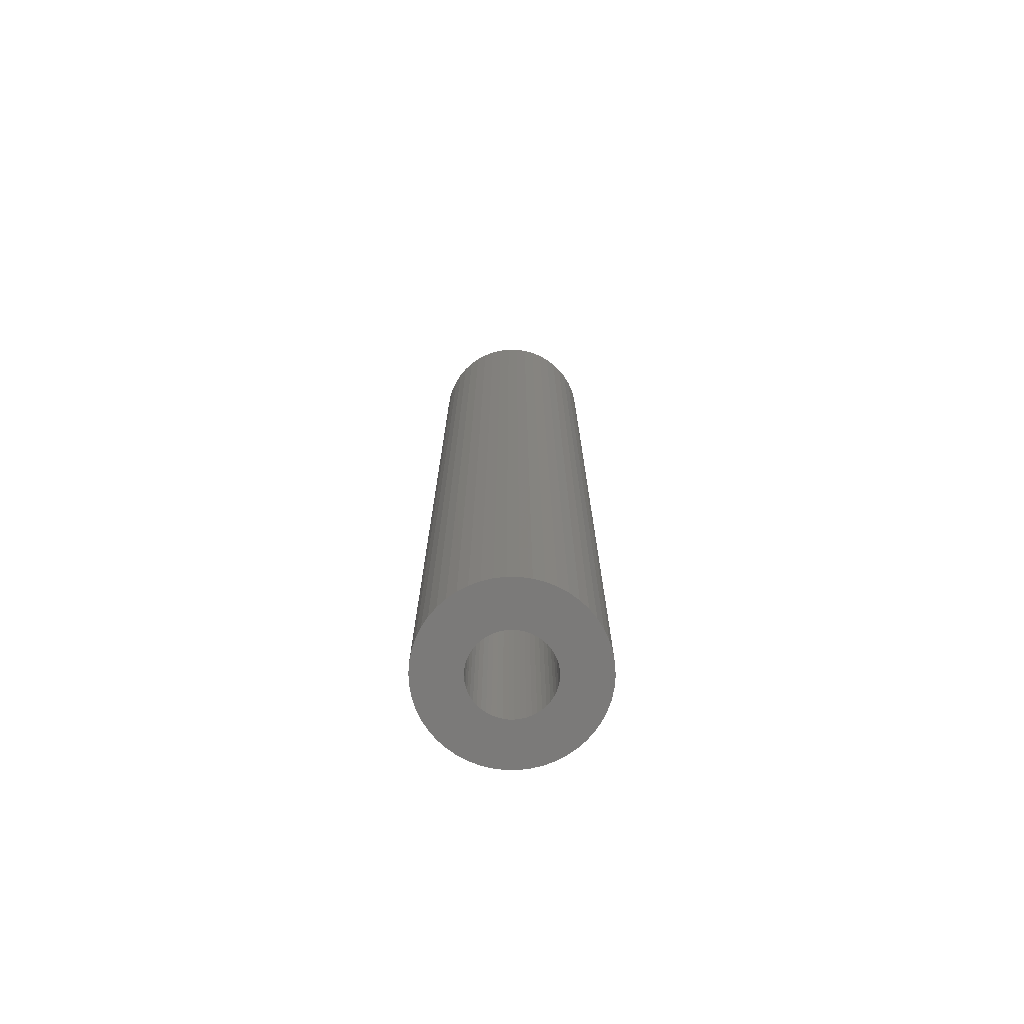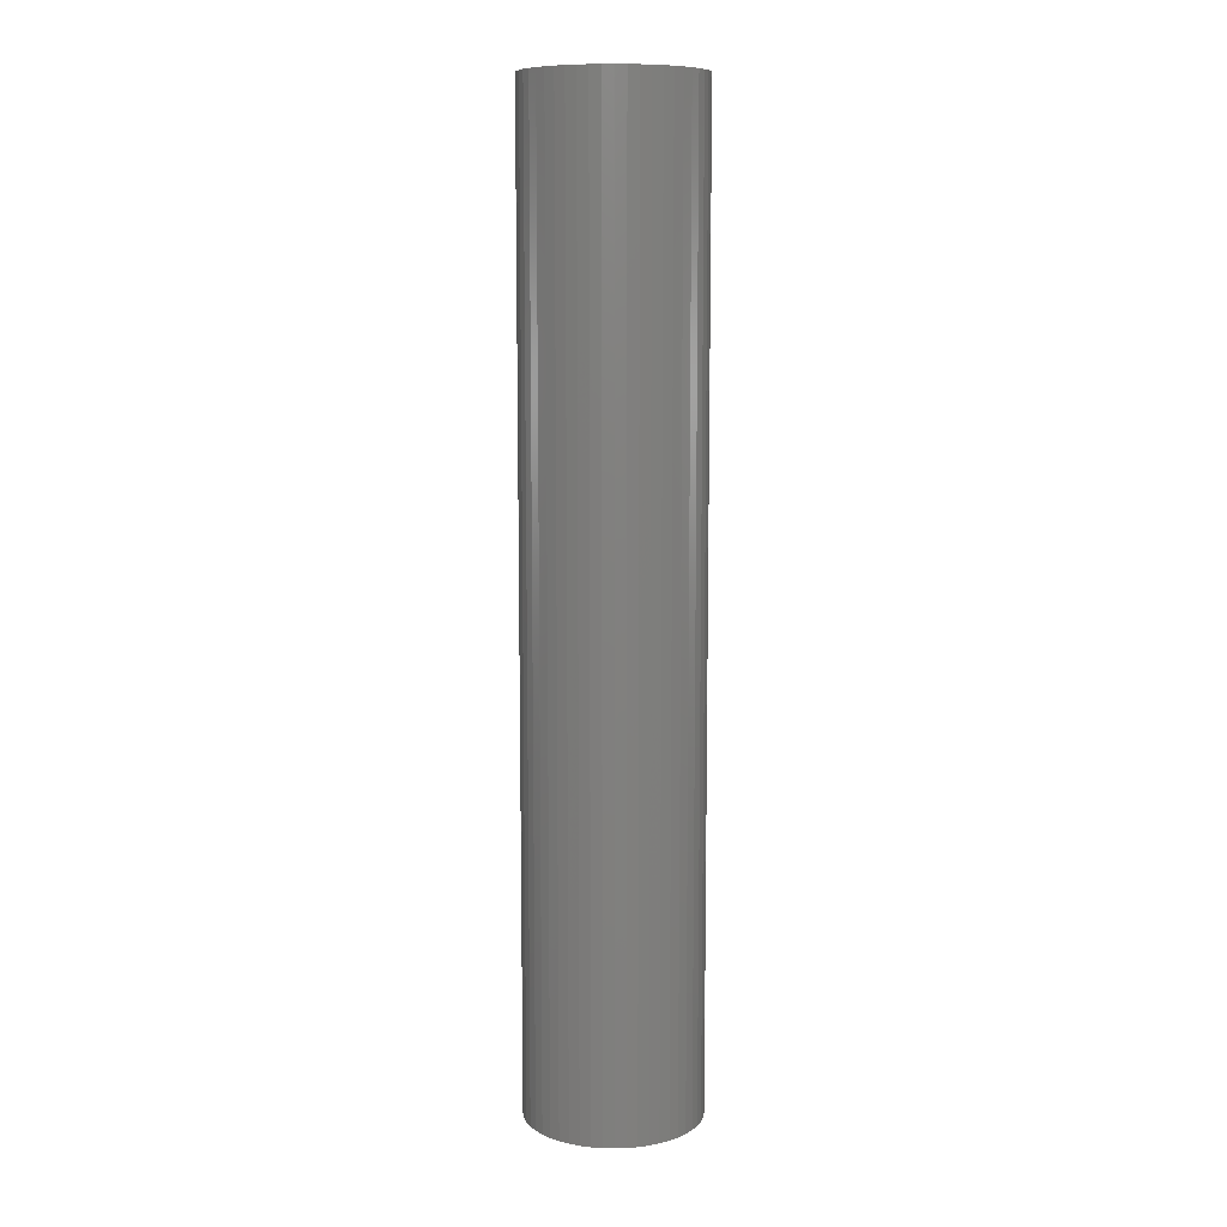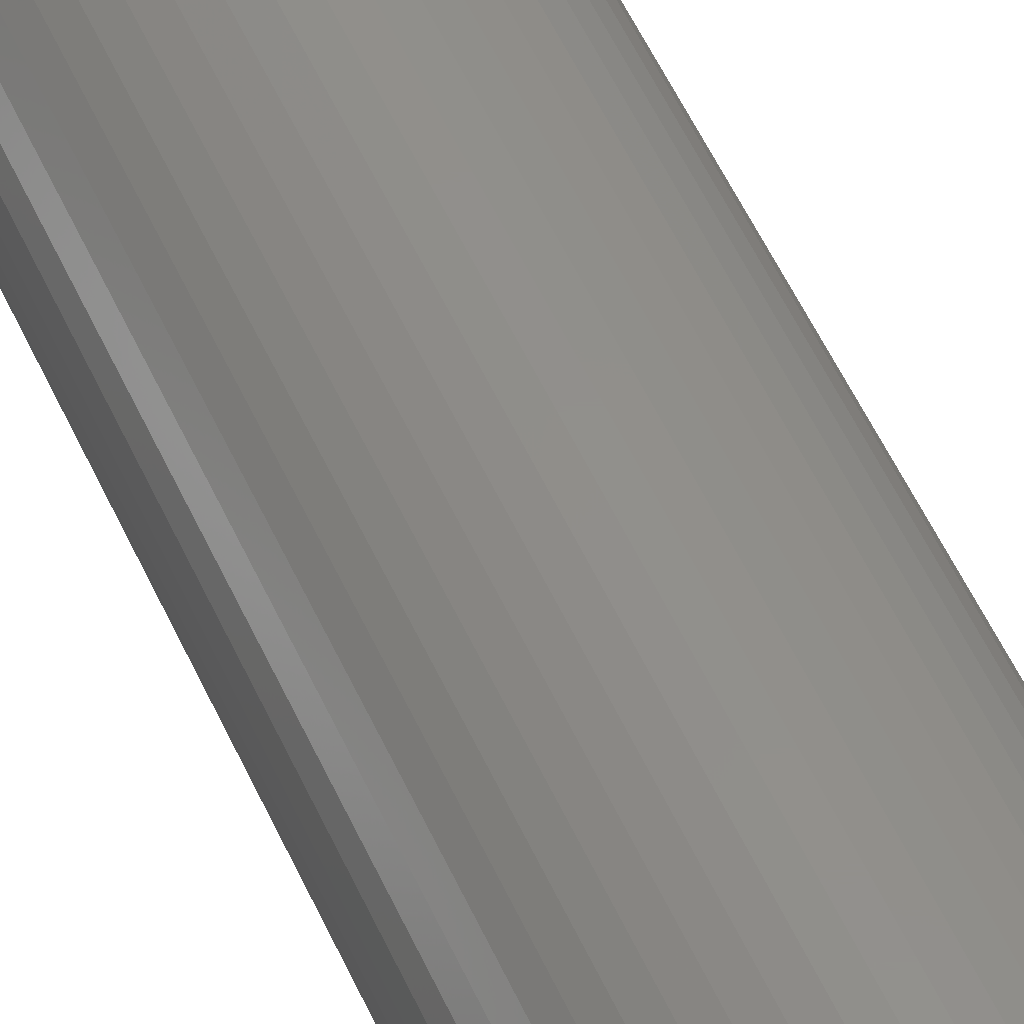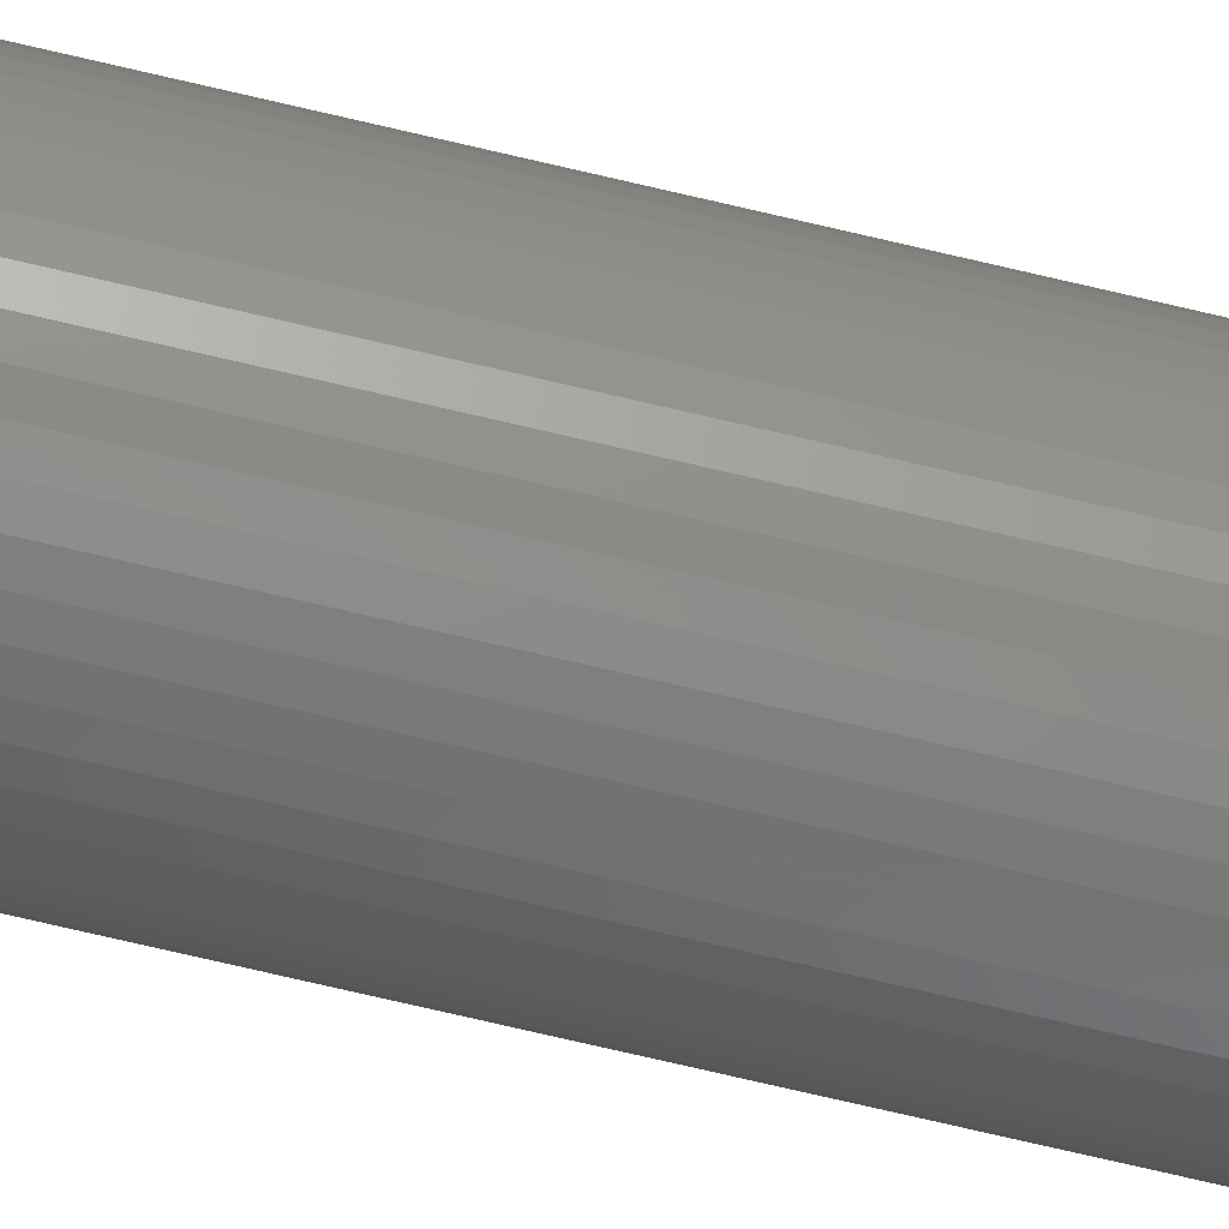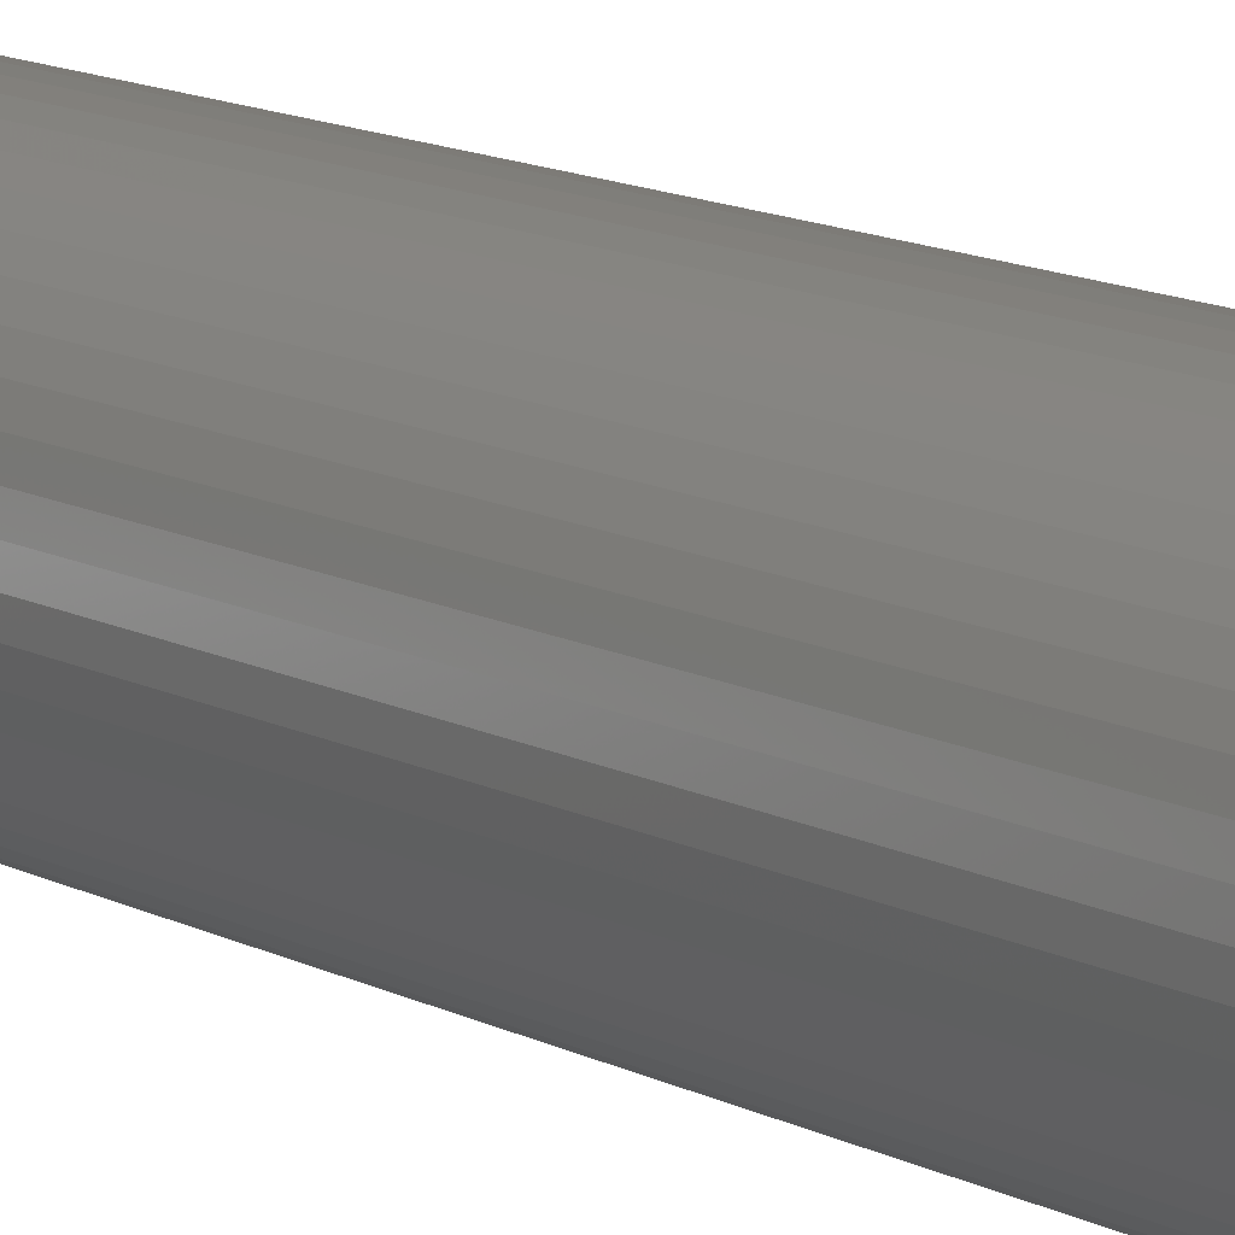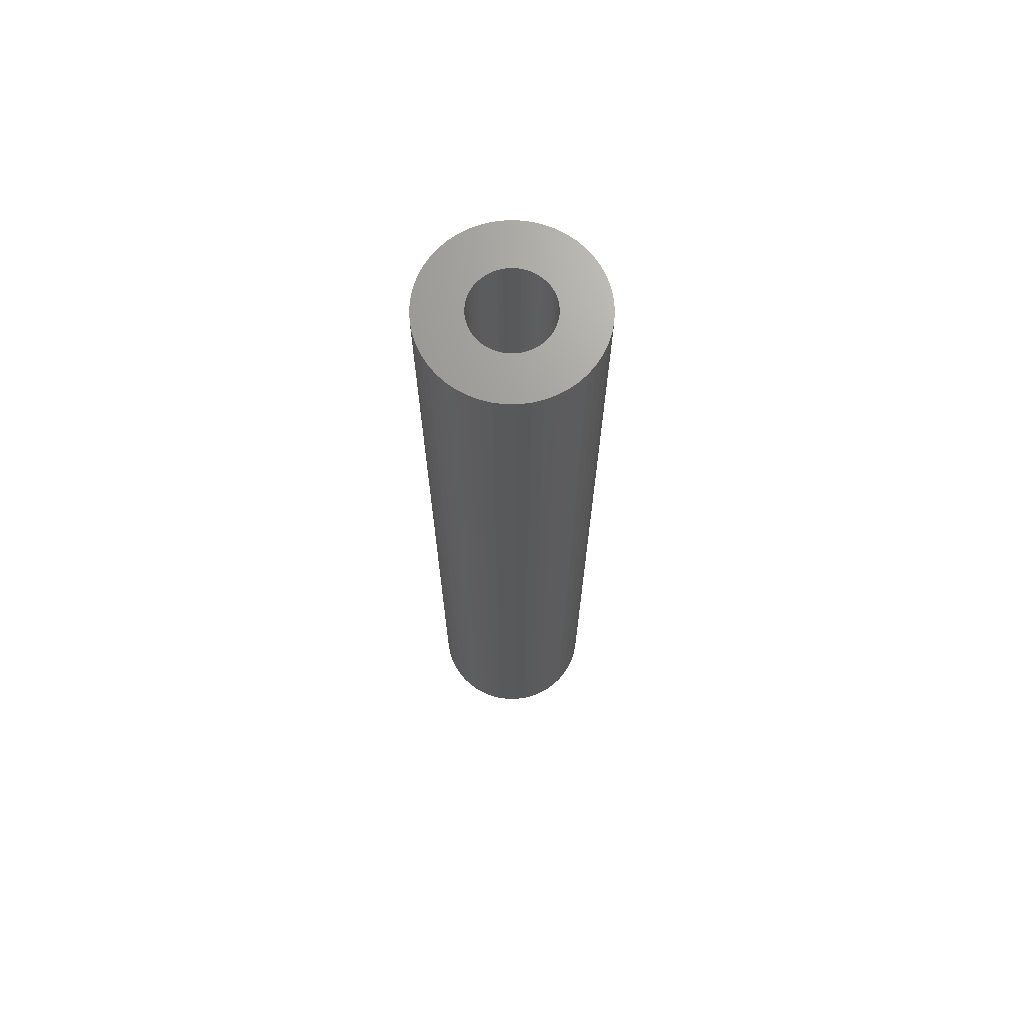
<metadata>
{"format":"stl","ext":"stl","renderer":"f3d","projection":"perspective","resolution":1024,"background":"white","views":[{"elev":-73.6,"azim":-79.8,"up":"+Z"},{"elev":9.7,"azim":39.1,"up":"+Z"},{"elev":51.9,"azim":156.6,"up":"+Y"},{"elev":-79.0,"azim":-102.9,"up":"+Y"},{"elev":11.4,"azim":-36.6,"up":"+Y"},{"elev":69.4,"azim":108.0,"up":"+Z"}]}
</metadata>
<code>
# stl→obj: 200 verts, 400 faces
v 3.25 0 0
v 3.224 0.4073 78
v 3.224 0.4073 0
v 3.25 0 78
v -3.25 0 78
v -3.224 0.4073 0
v -3.224 0.4073 78
v -3.25 0 0
v -0.2041 3.244 0
v 0.2041 3.244 78
v -0.2041 3.244 78
v 0.2041 3.244 0
v 0.2041 -3.244 0
v -0.2041 -3.244 78
v 0.2041 -3.244 78
v -0.2041 -3.244 0
v 2.072 2.504 0
v 2.369 2.225 78
v 2.072 2.504 78
v 2.369 2.225 0
v -2.369 2.225 0
v -2.072 2.504 78
v -2.369 2.225 78
v -2.072 2.504 0
v -1.384 2.941 0
v -1.004 3.091 78
v -1.384 2.941 78
v -1.004 3.091 0
v 3.022 1.196 0
v 2.848 1.566 78
v 2.848 1.566 0
v 3.022 1.196 78
v 2.629 1.91 78
v 2.629 1.91 0
v 1.004 3.091 0
v 1.384 2.941 78
v 1.004 3.091 78
v 1.384 2.941 0
v 0.609 3.192 0
v 0.609 3.192 78
v 1.741 2.744 0
v 1.741 2.744 78
v -3.022 1.196 78
v -2.848 1.566 0
v -2.848 1.566 78
v -3.022 1.196 0
v -2.629 1.91 78
v -2.629 1.91 0
v -3.148 0.8082 78
v -3.148 0.8082 0
v -1.741 2.744 0
v -1.741 2.744 78
v -0.609 3.192 0
v -0.609 3.192 78
v 0.609 -3.192 0
v 0.609 -3.192 78
v 1.741 -2.744 0
v 1.384 -2.941 78
v 1.741 -2.744 78
v 1.384 -2.941 0
v 3.148 0.8082 0
v 3.148 0.8082 78
v 7 0 78
v 6.945 0.8773 78
v 6.78 1.741 78
v 6.945 -0.8773 78
v 6.508 2.577 78
v 3.224 -0.4073 78
v 6.134 3.372 78
v 6.78 -1.741 78
v 5.663 4.114 78
v 3.148 -0.8082 78
v 5.103 4.792 78
v 6.508 -2.577 78
v 4.462 5.394 78
v 3.022 -1.196 78
v 3.751 5.91 78
v 6.134 -3.372 78
v 2.848 -1.566 78
v 2.98 6.334 78
v 2.163 6.657 78
v 1.312 6.876 78
v 0.4395 6.986 78
v -0.4395 6.986 78
v -1.312 6.876 78
v -2.163 6.657 78
v -2.98 6.334 78
v -3.751 5.91 78
v -4.462 5.394 78
v -5.103 4.792 78
v -5.663 4.114 78
v -6.134 3.372 78
v 5.663 -4.114 78
v 2.629 -1.91 78
v 5.103 -4.792 78
v 2.369 -2.225 78
v 4.462 -5.394 78
v 2.072 -2.504 78
v 3.751 -5.91 78
v 2.98 -6.334 78
v 2.163 -6.657 78
v 1.004 -3.091 78
v 1.312 -6.876 78
v 0.4395 -6.986 78
v -0.4395 -6.986 78
v -0.609 -3.192 78
v -1.312 -6.876 78
v -1.004 -3.091 78
v -2.163 -6.657 78
v -1.384 -2.941 78
v -2.98 -6.334 78
v -1.741 -2.744 78
v -3.751 -5.91 78
v -2.072 -2.504 78
v -4.462 -5.394 78
v -2.369 -2.225 78
v -5.103 -4.792 78
v -2.629 -1.91 78
v -5.663 -4.114 78
v -2.848 -1.566 78
v -6.134 -3.372 78
v -3.022 -1.196 78
v -6.508 -2.577 78
v -3.148 -0.8082 78
v -6.78 -1.741 78
v -3.224 -0.4073 78
v -6.945 -0.8773 78
v -6.508 2.577 78
v -6.78 1.741 78
v -6.945 0.8773 78
v -7 0 78
v 3.224 -0.4073 0
v 3.022 -1.196 0
v 3.148 -0.8082 0
v -3.022 -1.196 0
v -2.848 -1.566 0
v 7 0 0
v 6.945 -0.8773 0
v 6.78 -1.741 0
v 6.945 0.8773 0
v 6.508 -2.577 0
v 6.134 -3.372 0
v 6.78 1.741 0
v 2.848 -1.566 0
v 5.663 -4.114 0
v 2.629 -1.91 0
v 5.103 -4.792 0
v 6.508 2.577 0
v 2.369 -2.225 0
v 4.462 -5.394 0
v 2.072 -2.504 0
v 3.751 -5.91 0
v 6.134 3.372 0
v 2.98 -6.334 0
v 2.163 -6.657 0
v 1.004 -3.091 0
v 1.312 -6.876 0
v 0.4395 -6.986 0
v -0.4395 -6.986 0
v -0.609 -3.192 0
v -1.312 -6.876 0
v -1.004 -3.091 0
v -2.163 -6.657 0
v -1.384 -2.941 0
v -2.98 -6.334 0
v -1.741 -2.744 0
v -3.751 -5.91 0
v -2.072 -2.504 0
v -4.462 -5.394 0
v -2.369 -2.225 0
v -5.103 -4.792 0
v -2.629 -1.91 0
v -5.663 -4.114 0
v -6.134 -3.372 0
v 5.663 4.114 0
v 5.103 4.792 0
v 4.462 5.394 0
v 3.751 5.91 0
v 2.98 6.334 0
v 2.163 6.657 0
v 1.312 6.876 0
v 0.4395 6.986 0
v -0.4395 6.986 0
v -1.312 6.876 0
v -2.163 6.657 0
v -2.98 6.334 0
v -3.751 5.91 0
v -4.462 5.394 0
v -5.103 4.792 0
v -5.663 4.114 0
v -6.134 3.372 0
v -6.508 2.577 0
v -6.78 1.741 0
v -6.945 0.8773 0
v -6.508 -2.577 0
v -3.148 -0.8082 0
v -6.78 -1.741 0
v -3.224 -0.4073 0
v -6.945 -0.8773 0
v -7 0 0
f 1 2 3
f 2 1 4
f 5 6 7
f 6 5 8
f 9 10 11
f 10 9 12
f 13 14 15
f 14 13 16
f 17 18 19
f 18 17 20
f 21 22 23
f 22 21 24
f 25 26 27
f 26 25 28
f 29 30 31
f 30 29 32
f 31 33 34
f 33 31 30
f 35 36 37
f 36 35 38
f 39 37 40
f 37 39 35
f 41 19 42
f 19 41 17
f 43 44 45
f 44 43 46
f 47 21 23
f 21 47 48
f 49 46 43
f 46 49 50
f 51 27 52
f 27 51 25
f 53 11 54
f 11 53 9
f 55 15 56
f 15 55 13
f 57 58 59
f 58 57 60
f 61 32 29
f 32 61 62
f 3 62 61
f 62 3 2
f 34 18 20
f 18 34 33
f 12 40 10
f 40 12 39
f 38 42 36
f 42 38 41
f 45 48 47
f 48 45 44
f 7 50 49
f 50 7 6
f 4 63 64
f 2 64 65
f 63 4 66
f 62 65 67
f 68 66 4
f 32 67 69
f 66 68 70
f 30 69 71
f 72 70 68
f 33 71 73
f 70 72 74
f 18 73 75
f 76 74 72
f 19 75 77
f 74 76 78
f 79 78 76
f 64 2 4
f 65 62 2
f 67 32 62
f 42 77 80
f 69 30 32
f 71 33 30
f 73 18 33
f 36 80 81
f 75 19 18
f 77 42 19
f 80 36 42
f 37 81 82
f 81 37 36
f 82 40 37
f 83 40 82
f 83 10 40
f 83 11 10
f 84 11 83
f 84 54 11
f 85 54 84
f 54 85 26
f 86 26 85
f 26 86 27
f 87 27 86
f 27 87 52
f 88 52 87
f 52 88 22
f 89 22 88
f 22 89 23
f 90 23 89
f 23 90 47
f 91 47 90
f 47 91 45
f 92 45 91
f 78 79 93
f 94 93 79
f 93 94 95
f 96 95 94
f 95 96 97
f 98 97 96
f 97 98 99
f 59 99 98
f 99 59 100
f 58 100 59
f 100 58 101
f 102 101 58
f 101 102 103
f 56 103 102
f 56 104 103
f 15 104 56
f 14 104 15
f 14 105 104
f 106 105 14
f 107 106 108
f 106 107 105
f 109 108 110
f 111 110 112
f 113 112 114
f 108 109 107
f 115 114 116
f 117 116 118
f 119 118 120
f 110 111 109
f 121 120 122
f 123 122 124
f 125 124 126
f 127 126 5
f 45 92 43
f 112 113 111
f 128 43 92
f 114 115 113
f 43 128 49
f 116 117 115
f 129 49 128
f 118 119 117
f 49 129 7
f 120 121 119
f 130 7 129
f 122 123 121
f 7 130 5
f 124 125 123
f 131 5 130
f 126 127 125
f 5 131 127
f 24 52 22
f 52 24 51
f 28 54 26
f 54 28 53
f 132 4 1
f 4 132 68
f 133 72 134
f 72 133 76
f 134 68 132
f 68 134 72
f 120 135 122
f 135 120 136
f 1 137 138
f 132 138 139
f 137 1 140
f 134 139 141
f 3 140 1
f 133 141 142
f 140 3 143
f 144 142 145
f 61 143 3
f 146 145 147
f 143 61 148
f 149 147 150
f 29 148 61
f 151 150 152
f 148 29 153
f 31 153 29
f 138 132 1
f 139 134 132
f 141 133 134
f 57 152 154
f 142 144 133
f 145 146 144
f 147 149 146
f 60 154 155
f 150 151 149
f 152 57 151
f 154 60 57
f 156 155 157
f 155 156 60
f 157 55 156
f 158 55 157
f 158 13 55
f 158 16 13
f 159 16 158
f 159 160 16
f 161 160 159
f 160 161 162
f 163 162 161
f 162 163 164
f 165 164 163
f 164 165 166
f 167 166 165
f 166 167 168
f 169 168 167
f 168 169 170
f 171 170 169
f 170 171 172
f 173 172 171
f 172 173 136
f 174 136 173
f 153 31 175
f 34 175 31
f 175 34 176
f 20 176 34
f 176 20 177
f 17 177 20
f 177 17 178
f 41 178 17
f 178 41 179
f 38 179 41
f 179 38 180
f 35 180 38
f 180 35 181
f 39 181 35
f 39 182 181
f 12 182 39
f 9 182 12
f 9 183 182
f 53 183 9
f 184 53 28
f 53 184 183
f 185 28 25
f 186 25 51
f 187 51 24
f 28 185 184
f 188 24 21
f 189 21 48
f 190 48 44
f 25 186 185
f 191 44 46
f 192 46 50
f 193 50 6
f 194 6 8
f 136 174 135
f 51 187 186
f 195 135 174
f 24 188 187
f 135 195 196
f 21 189 188
f 197 196 195
f 48 190 189
f 196 197 198
f 44 191 190
f 199 198 197
f 46 192 191
f 198 199 8
f 50 193 192
f 200 8 199
f 6 194 193
f 8 200 194
f 151 59 98
f 59 151 57
f 122 196 124
f 196 122 135
f 149 98 96
f 98 149 151
f 156 56 102
f 56 156 55
f 60 102 58
f 102 60 156
f 144 76 133
f 76 144 79
f 146 79 144
f 79 146 94
f 16 106 14
f 106 16 160
f 162 110 108
f 110 162 164
f 160 108 106
f 108 160 162
f 116 172 118
f 172 116 170
f 168 116 114
f 116 168 170
f 124 198 126
f 198 124 196
f 126 8 5
f 8 126 198
f 149 94 146
f 94 149 96
f 164 112 110
f 112 164 166
f 166 114 112
f 114 166 168
f 118 136 120
f 136 118 172
f 63 140 64
f 140 63 137
f 200 130 194
f 130 200 131
f 182 84 83
f 84 182 183
f 159 104 105
f 104 159 158
f 176 75 73
f 75 176 177
f 188 90 89
f 90 188 189
f 185 87 86
f 87 185 186
f 67 153 69
f 153 67 148
f 64 143 65
f 143 64 140
f 179 81 80
f 81 179 180
f 178 80 77
f 80 178 179
f 192 92 191
f 92 192 128
f 191 91 190
f 91 191 92
f 193 128 192
f 128 193 129
f 187 89 88
f 89 187 188
f 184 86 85
f 86 184 185
f 158 103 104
f 103 158 157
f 65 148 67
f 148 65 143
f 71 176 73
f 176 71 175
f 69 175 71
f 175 69 153
f 180 82 81
f 82 180 181
f 181 83 82
f 83 181 182
f 177 77 75
f 77 177 178
f 190 90 189
f 90 190 91
f 194 129 193
f 129 194 130
f 186 88 87
f 88 186 187
f 183 85 84
f 85 183 184
f 66 137 63
f 137 66 138
f 78 141 74
f 141 78 142
f 173 121 174
f 121 173 119
f 174 123 195
f 123 174 121
f 155 100 101
f 100 155 154
f 95 145 93
f 145 95 147
f 165 109 111
f 109 165 163
f 195 125 197
f 125 195 123
f 150 95 97
f 95 150 147
f 154 99 100
f 99 154 152
f 157 101 103
f 101 157 155
f 74 139 70
f 139 74 141
f 70 138 66
f 138 70 139
f 93 142 78
f 142 93 145
f 163 107 109
f 107 163 161
f 171 119 173
f 119 171 117
f 197 127 199
f 127 197 125
f 199 131 200
f 131 199 127
f 152 97 99
f 97 152 150
f 167 111 113
f 111 167 165
f 169 113 115
f 113 169 167
f 171 115 117
f 115 171 169
f 161 105 107
f 105 161 159

</code>
